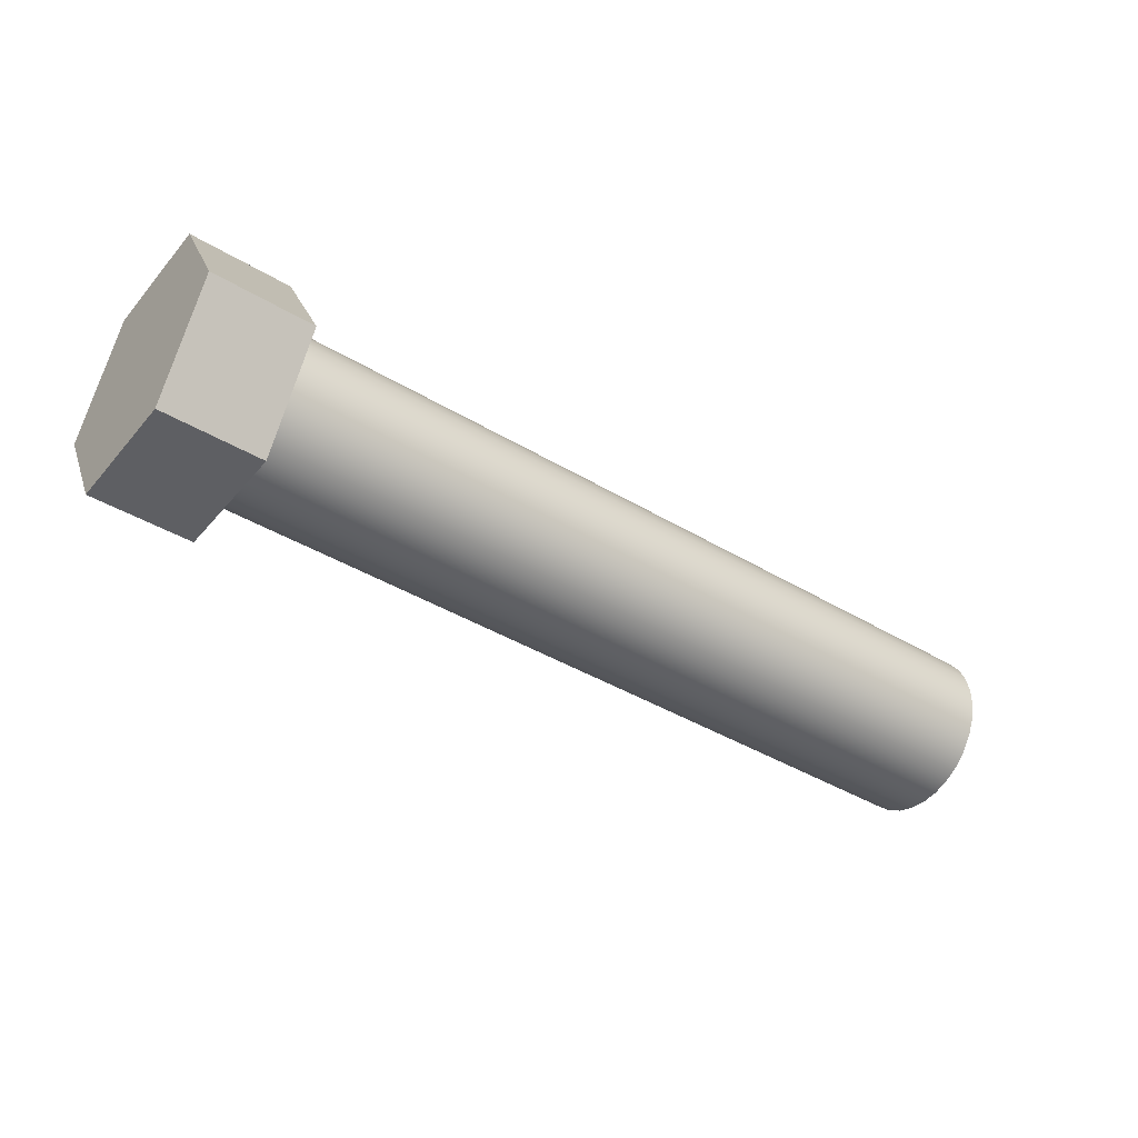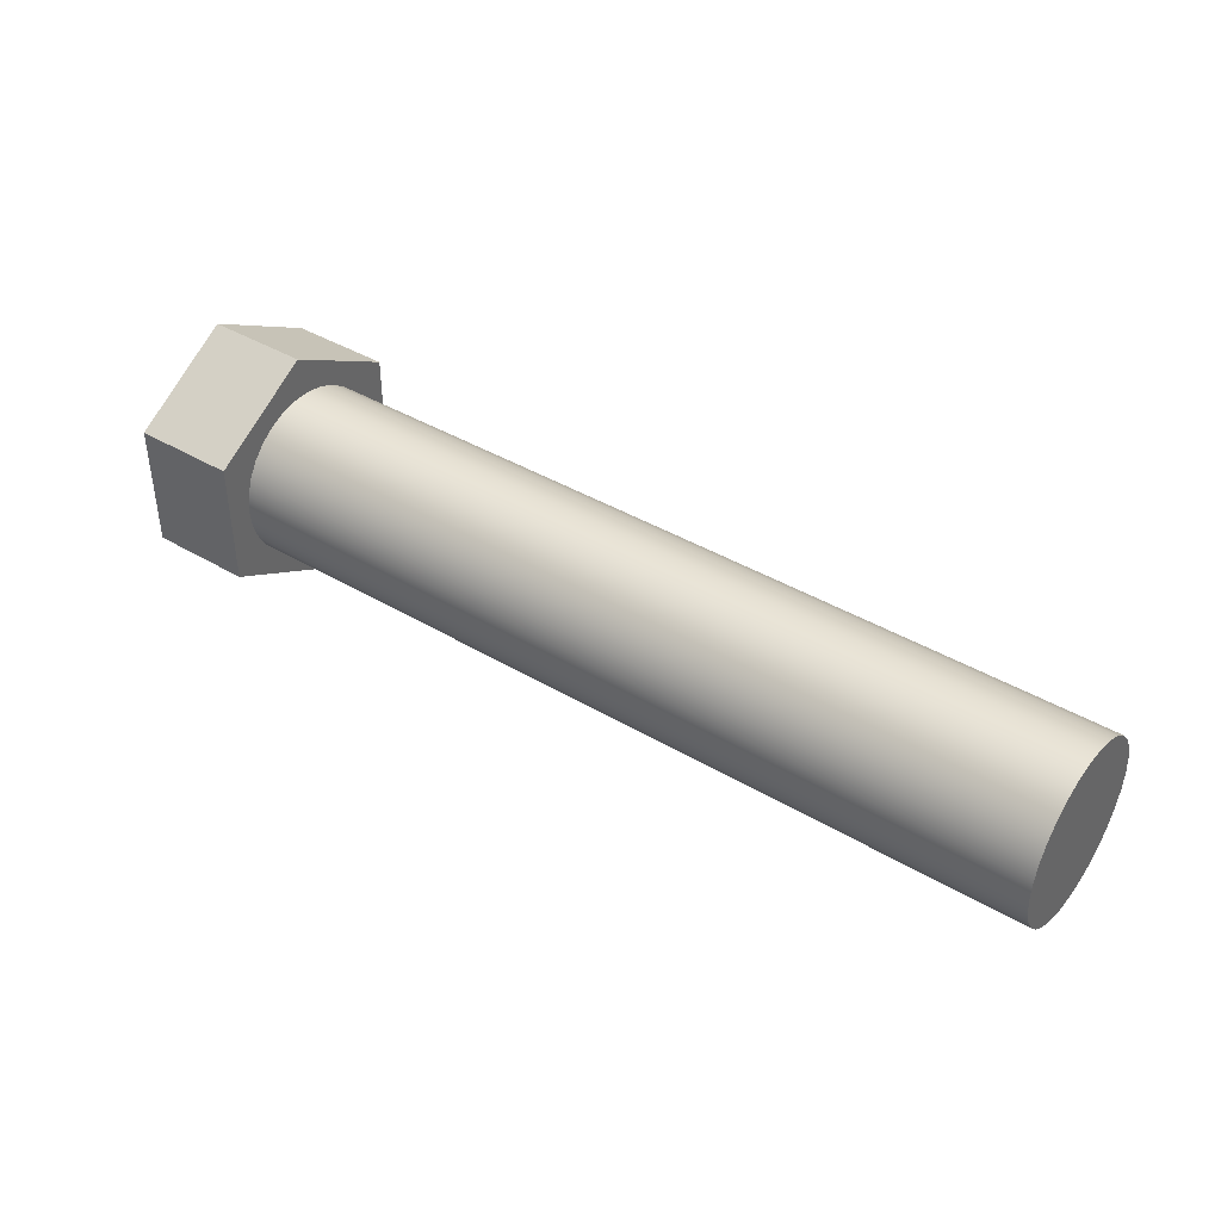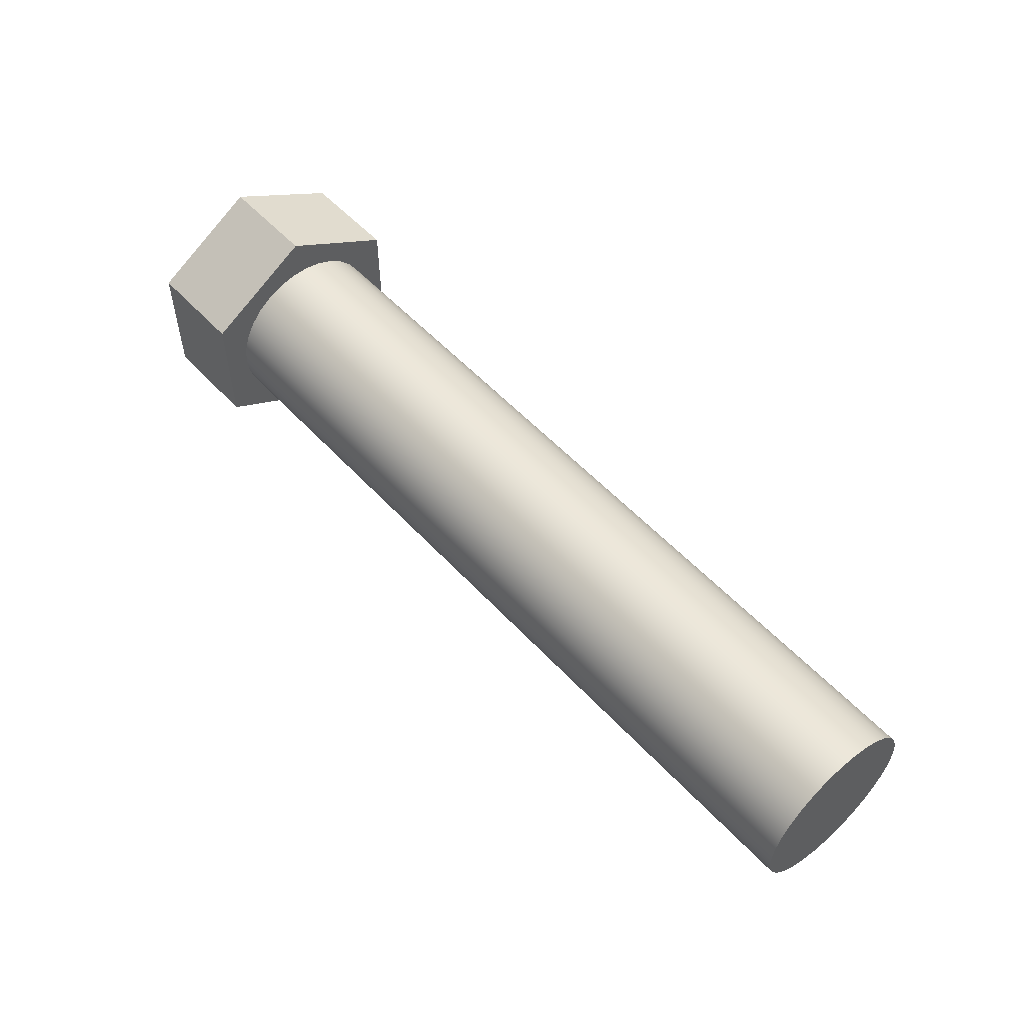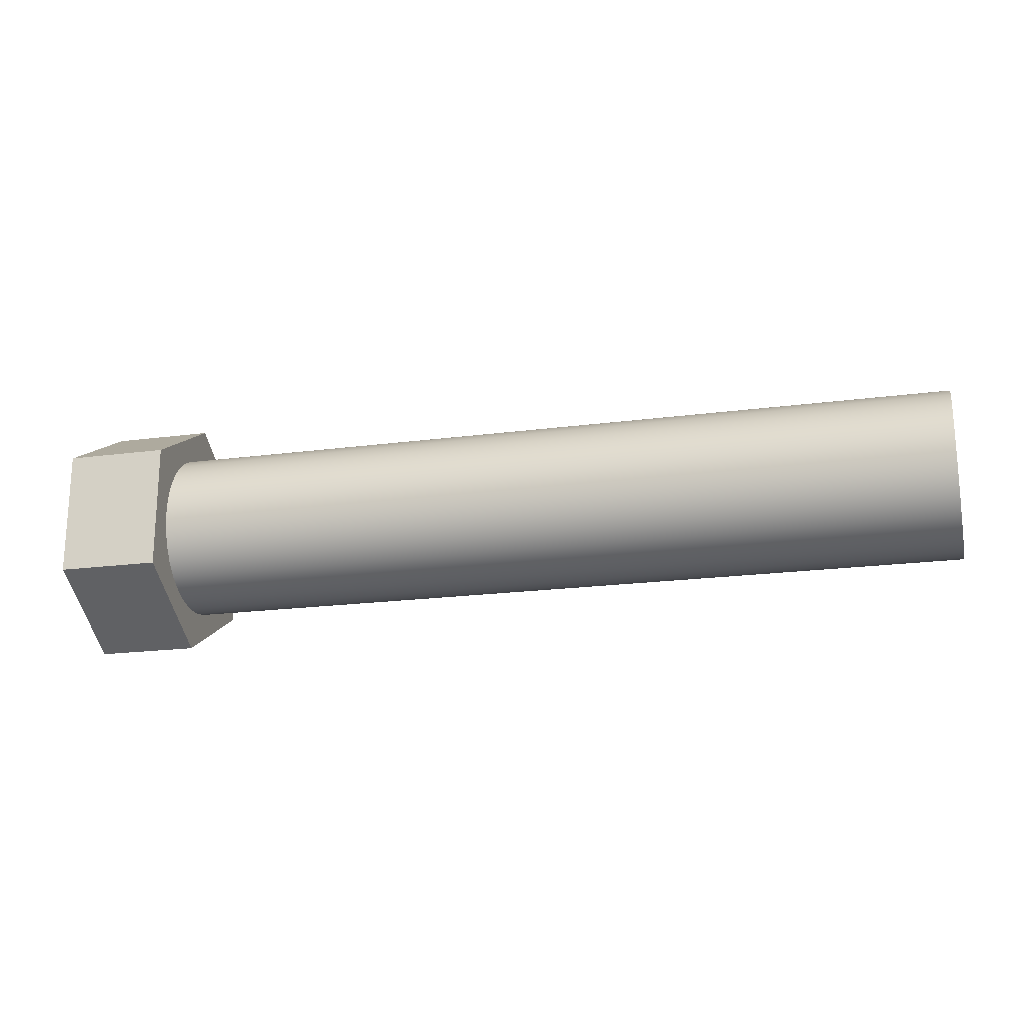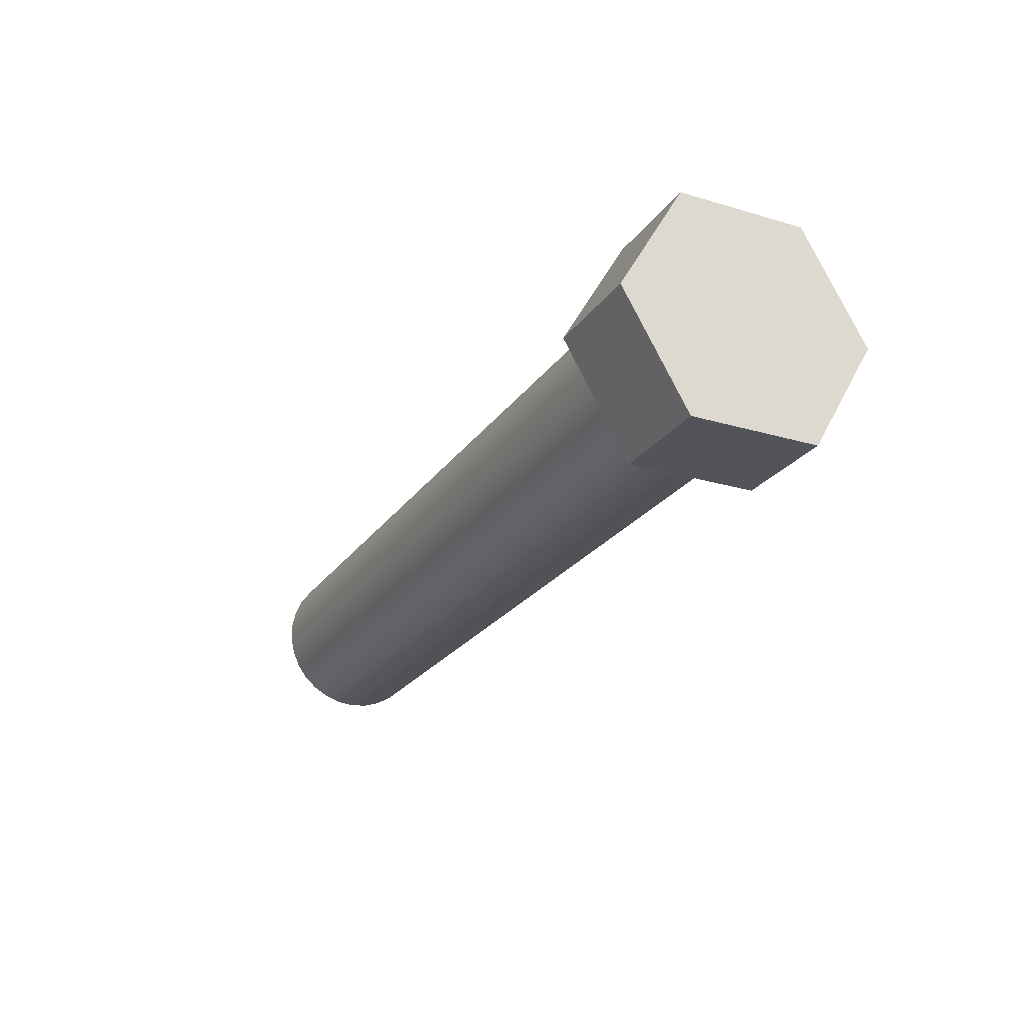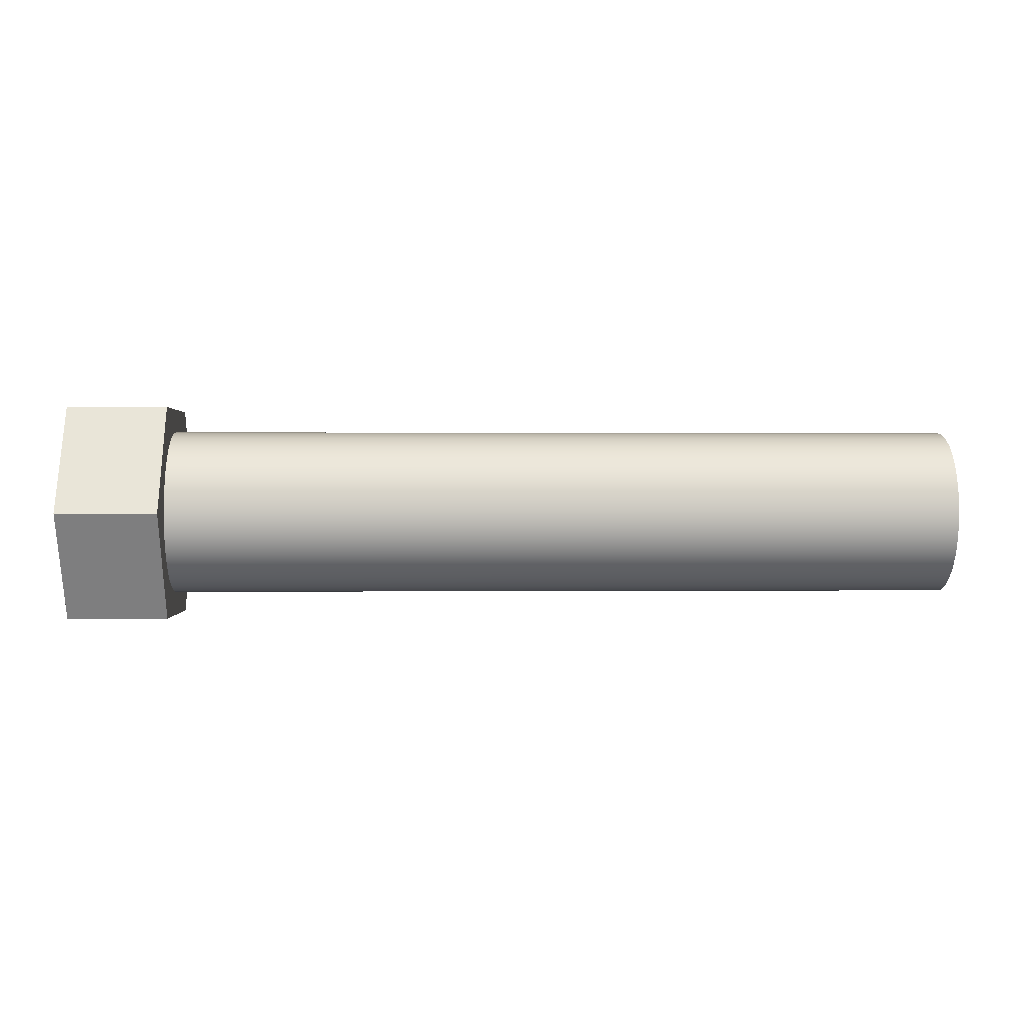
<metadata>
{"format":"obj","ext":"obj","renderer":"f3d","projection":"perspective","resolution":1024,"background":"white","views":[{"elev":-40.8,"azim":143.6,"up":"+Z"},{"elev":40.9,"azim":-144.1,"up":"+Y"},{"elev":53.8,"azim":-131.4,"up":"+Y"},{"elev":-19.8,"azim":-166.1,"up":"+Y"},{"elev":-23.9,"azim":63.8,"up":"+Z"},{"elev":0.7,"azim":177.9,"up":"+Z"}]}
</metadata>
<code>
v -3.81 -4.853e-17 0.3962
v -3.81 -0.08238 0.3876
v -3.81 -0.1612 0.362
v -3.81 -0.2329 0.3206
v -3.81 -0.2945 0.2651
v -3.81 -0.3432 0.1981
v -3.81 -0.3768 0.1224
v -3.81 -0.3941 0.04142
v -3.81 -0.3941 -0.04142
v -3.81 -0.3768 -0.1224
v -3.81 -0.3432 -0.1981
v -3.81 -0.2945 -0.2651
v -3.81 -0.2329 -0.3206
v -3.81 -0.1612 -0.362
v -3.81 -0.08238 -0.3876
v -3.81 0 -0.3962
v -3.81 0.08238 -0.3876
v -3.81 0.1612 -0.362
v -3.81 0.2329 -0.3206
v -3.81 0.2945 -0.2651
v -3.81 0.3432 -0.1981
v -3.81 0.3768 -0.1224
v -3.81 0.3941 -0.04142
v -3.81 0.3941 0.04142
v -3.81 0.3768 0.1224
v -3.81 0.3432 0.1981
v -3.81 0.2945 0.2651
v -3.81 0.2329 0.3206
v -3.81 0.1612 0.362
v -3.81 0.08238 0.3876
v 0 -4.853e-17 0.3962
v 0 0.08238 0.3876
v 0 0.1612 0.362
v 0 0.2329 0.3206
v 0 0.2945 0.2651
v 0 0.3432 0.1981
v 0 0.3768 0.1224
v 0 0.3941 0.04142
v 0 0.3941 -0.04142
v 0 0.3768 -0.1224
v 0 0.3432 -0.1981
v 0 0.2945 -0.2651
v 0 0.2329 -0.3206
v 0 0.1612 -0.362
v 0 0.08238 -0.3876
v 0 0 -0.3962
v 0 -0.08238 -0.3876
v 0 -0.1612 -0.362
v 0 -0.2329 -0.3206
v 0 -0.2945 -0.2651
v 0 -0.3432 -0.1981
v 0 -0.3768 -0.1224
v 0 -0.3941 -0.04142
v 0 -0.3941 0.04142
v 0 -0.3768 0.1224
v 0 -0.3432 0.1981
v 0 -0.2945 0.2651
v 0 -0.2329 0.3206
v 0 -0.1612 0.362
v 0 -0.08238 0.3876
v 0 -4.853e-17 0.3962
v -3.81 -4.853e-17 0.3962
v -3.81 -4.853e-17 0.3962
v -3.81 0.08238 0.3876
v -3.81 0.1612 0.362
v -3.81 0.2329 0.3206
v -3.81 0.2945 0.2651
v -3.81 0.3432 0.1981
v -3.81 0.3768 0.1224
v -3.81 0.3941 0.04142
v -3.81 0.3941 -0.04142
v -3.81 0.3768 -0.1224
v -3.81 0.3432 -0.1981
v -3.81 0.2945 -0.2651
v -3.81 0.2329 -0.3206
v -3.81 0.1612 -0.362
v -3.81 0.08238 -0.3876
v -3.81 0 -0.3962
v -3.81 -0.08238 -0.3876
v -3.81 -0.1612 -0.362
v -3.81 -0.2329 -0.3206
v -3.81 -0.2945 -0.2651
v -3.81 -0.3432 -0.1981
v -3.81 -0.3768 -0.1224
v -3.81 -0.3941 -0.04142
v -3.81 -0.3941 0.04142
v -3.81 -0.3768 0.1224
v -3.81 -0.3432 0.1981
v -3.81 -0.2945 0.2651
v -3.81 -0.2329 0.3206
v -3.81 -0.1612 0.362
v -3.81 -0.08238 0.3876
v 0 -0.5866 3.886e-16
v 0 -0.2933 -0.508
v 0.4762 -0.2933 -0.508
v 0.4762 -0.5866 4.441e-16
v 0 0.2933 -0.508
v 0 -0.2933 -0.508
v 0 -0.5866 3.886e-16
v 0 -0.2933 0.508
v 0 0.2933 0.508
v 0 0.5866 -1.11e-16
v 0 -4.853e-17 0.3962
v 0 -0.08238 0.3876
v 0 -0.1612 0.362
v 0 -0.2329 0.3206
v 0 -0.2945 0.2651
v 0 -0.3432 0.1981
v 0 -0.3768 0.1224
v 0 -0.3941 0.04142
v 0 -0.3941 -0.04142
v 0 -0.3768 -0.1224
v 0 -0.3432 -0.1981
v 0 -0.2945 -0.2651
v 0 -0.2329 -0.3206
v 0 -0.1612 -0.362
v 0 -0.08238 -0.3876
v 0 0 -0.3962
v 0 0.08238 -0.3876
v 0 0.1612 -0.362
v 0 0.2329 -0.3206
v 0 0.2945 -0.2651
v 0 0.3432 -0.1981
v 0 0.3768 -0.1224
v 0 0.3941 -0.04142
v 0 0.3941 0.04142
v 0 0.3768 0.1224
v 0 0.3432 0.1981
v 0 0.2945 0.2651
v 0 0.2329 0.3206
v 0 0.1612 0.362
v 0 0.08238 0.3876
v 0.4762 -0.2933 -0.508
v 0.4762 0.2933 -0.508
v 0.4762 0.5866 -1.11e-16
v 0.4762 0.2933 0.508
v 0.4762 -0.2933 0.508
v 0.4762 -0.5866 4.441e-16
v 0 0.2933 0.508
v 0 -0.2933 0.508
v 0.4762 -0.2933 0.508
v 0.4762 0.2933 0.508
v 0 -0.2933 0.508
v 0 -0.5866 3.886e-16
v 0.4762 -0.5866 4.441e-16
v 0.4762 -0.2933 0.508
v 0 0.2933 -0.508
v 0 0.5866 -1.11e-16
v 0.4762 0.5866 -1.11e-16
v 0.4762 0.2933 -0.508
v 0 0.5866 -1.11e-16
v 0 0.2933 0.508
v 0.4762 0.2933 0.508
v 0.4762 0.5866 -1.11e-16
v 0 -0.2933 -0.508
v 0 0.2933 -0.508
v 0.4762 0.2933 -0.508
v 0.4762 -0.2933 -0.508
f 2 60 1
f 1 60 61
f 62 31 30
f 30 31 32
f 30 32 29
f 29 32 33
f 29 33 28
f 28 33 34
f 28 34 27
f 27 34 35
f 27 35 26
f 26 35 36
f 26 36 25
f 25 36 37
f 25 37 24
f 24 37 38
f 24 38 23
f 23 38 39
f 23 39 22
f 22 39 40
f 22 40 21
f 21 40 41
f 21 41 20
f 20 41 42
f 20 42 19
f 19 42 43
f 19 43 18
f 18 43 44
f 18 44 17
f 17 44 45
f 17 45 16
f 16 45 46
f 16 46 15
f 15 46 47
f 15 47 14
f 14 47 48
f 14 48 13
f 13 48 49
f 13 49 12
f 12 49 50
f 12 50 11
f 11 50 51
f 11 51 10
f 10 51 52
f 10 52 9
f 9 52 53
f 9 53 8
f 8 53 54
f 8 54 7
f 7 54 55
f 7 55 6
f 6 55 56
f 6 56 5
f 5 56 57
f 5 57 4
f 4 57 58
f 4 58 3
f 3 58 59
f 3 59 2
f 2 59 60
f 64 77 63
f 63 77 78
f 63 78 92
f 92 78 79
f 92 79 91
f 91 79 80
f 91 80 90
f 90 80 81
f 90 81 89
f 89 81 82
f 89 82 88
f 88 82 83
f 88 83 87
f 87 83 84
f 87 84 86
f 86 84 85
f 77 64 76
f 76 64 65
f 76 65 75
f 75 65 66
f 75 66 74
f 74 66 67
f 74 67 73
f 73 67 68
f 73 68 72
f 72 68 69
f 72 69 71
f 71 69 70
f 93 94 96
f 96 94 95
f 98 118 97
f 97 118 119
f 97 119 120
f 99 113 98
f 98 113 114
f 98 114 115
f 100 108 99
f 99 108 109
f 99 109 110
f 101 103 100
f 100 103 104
f 100 104 105
f 102 128 101
f 101 128 129
f 101 129 130
f 97 123 102
f 102 123 124
f 102 124 125
f 105 106 100
f 100 106 107
f 100 107 108
f 110 111 99
f 99 111 112
f 99 112 113
f 115 116 98
f 98 116 117
f 98 117 118
f 120 121 97
f 97 121 122
f 97 122 123
f 125 126 102
f 102 126 127
f 102 127 128
f 130 131 101
f 101 131 132
f 101 132 103
f 134 135 133
f 133 135 138
f 138 135 136
f 138 136 137
f 139 140 142
f 142 140 141
f 143 144 146
f 146 144 145
f 147 148 150
f 150 148 149
f 151 152 154
f 154 152 153
f 155 156 158
f 158 156 157

</code>
